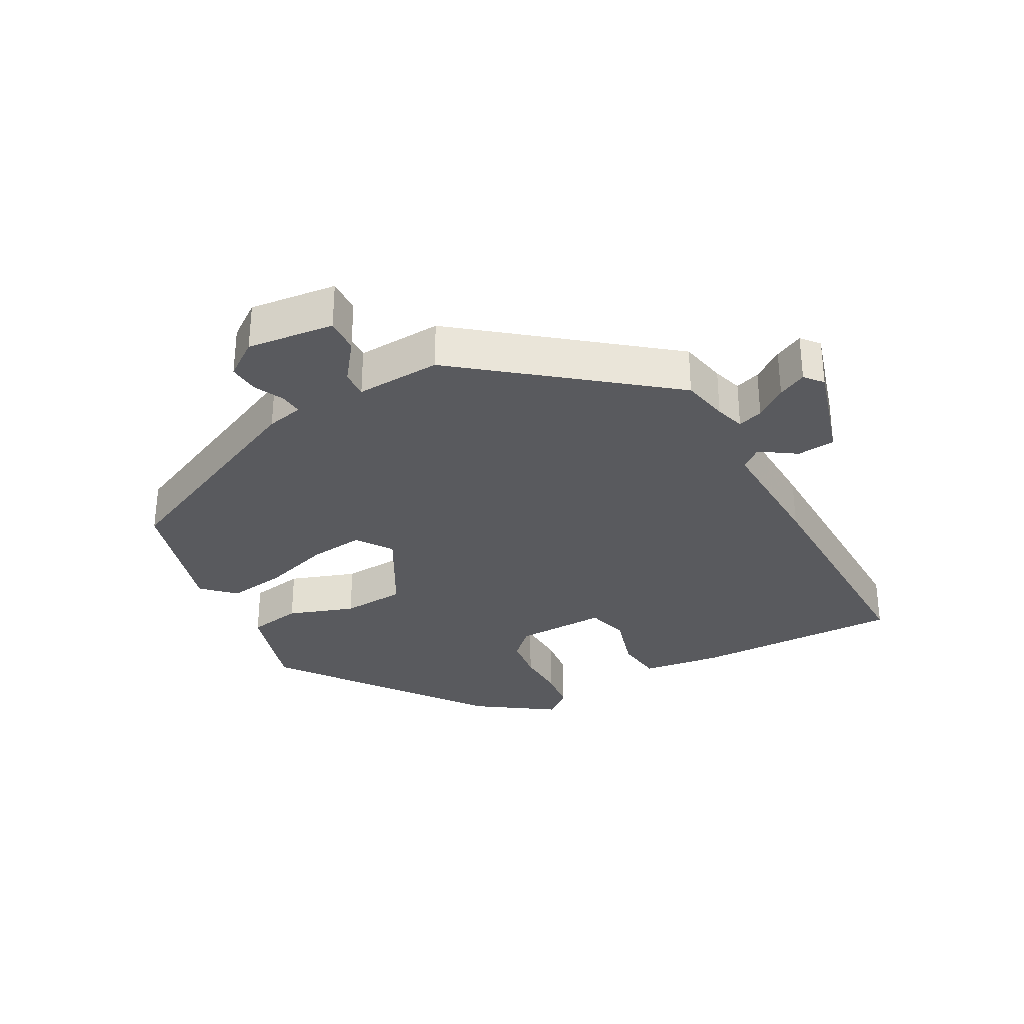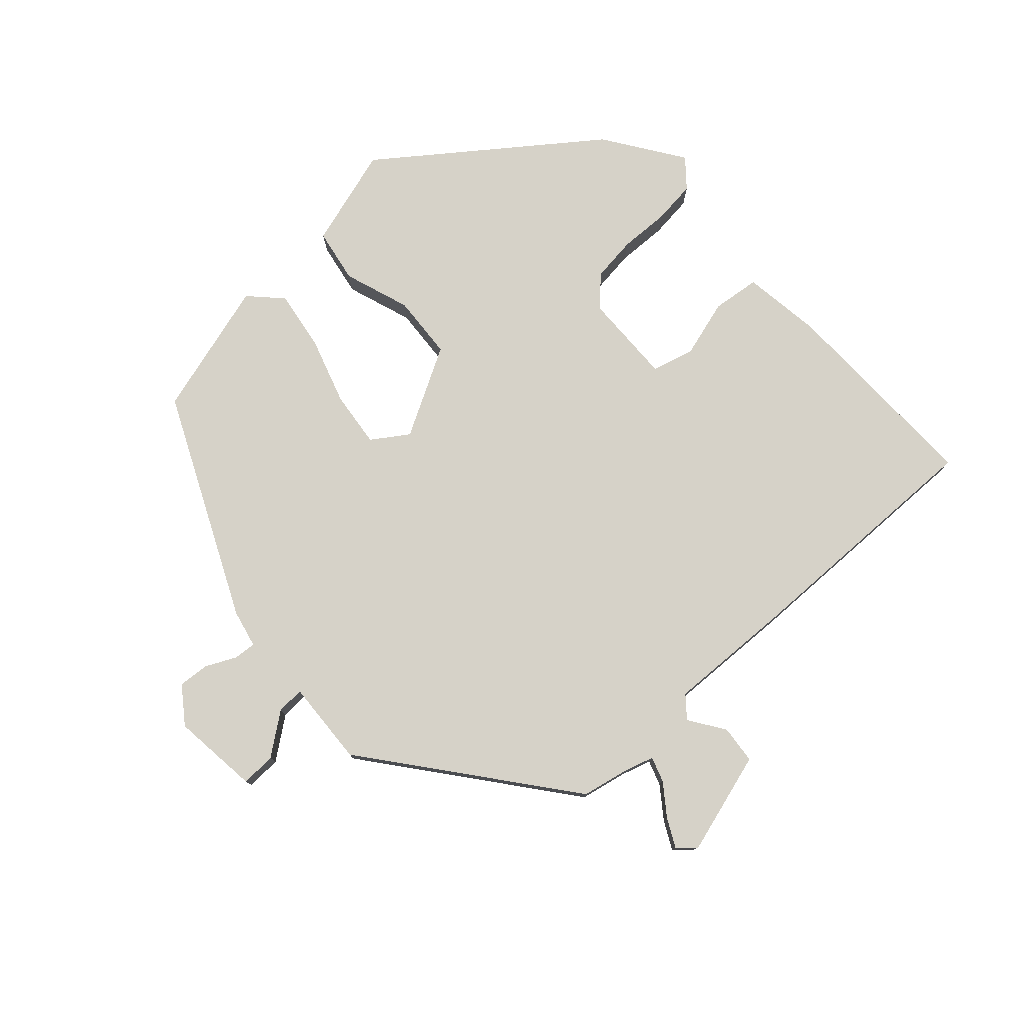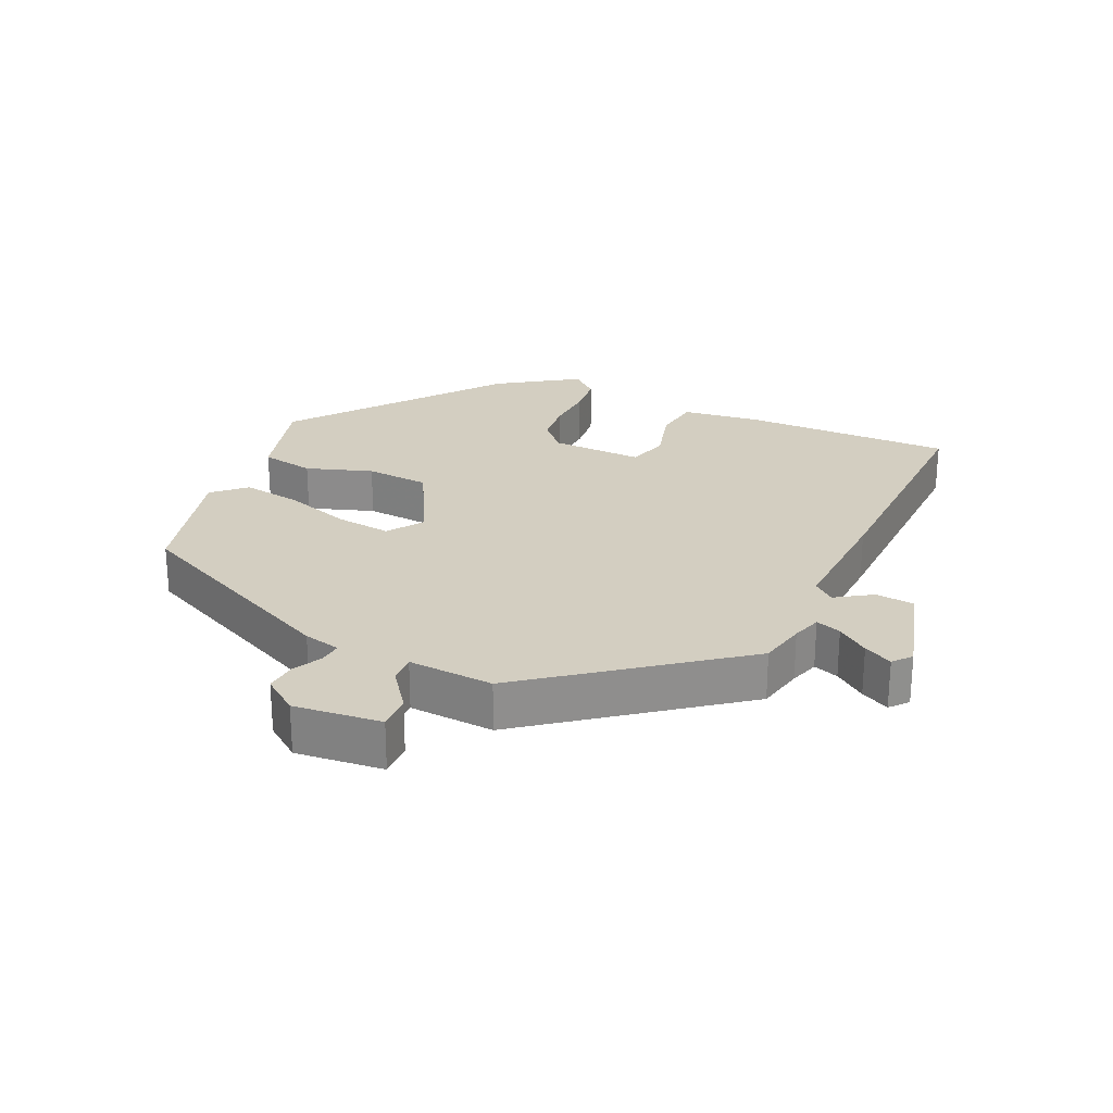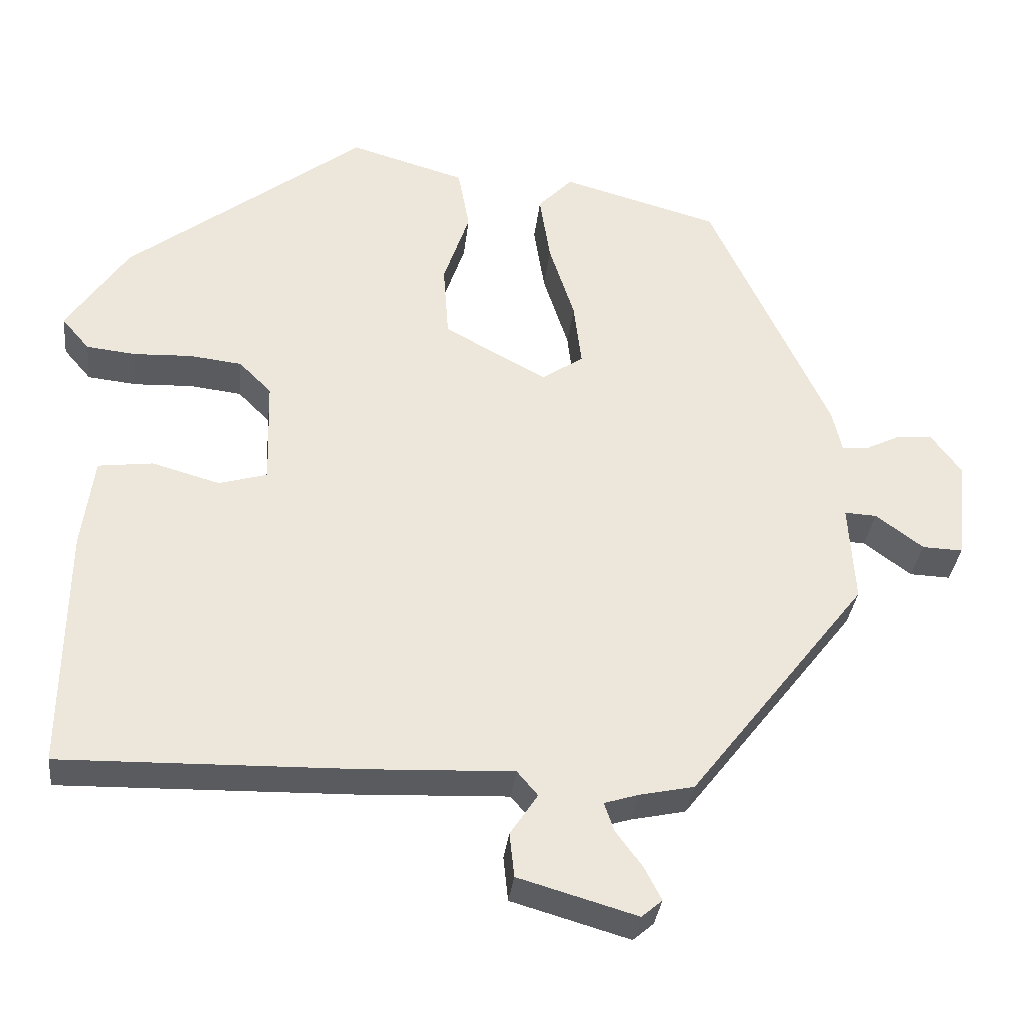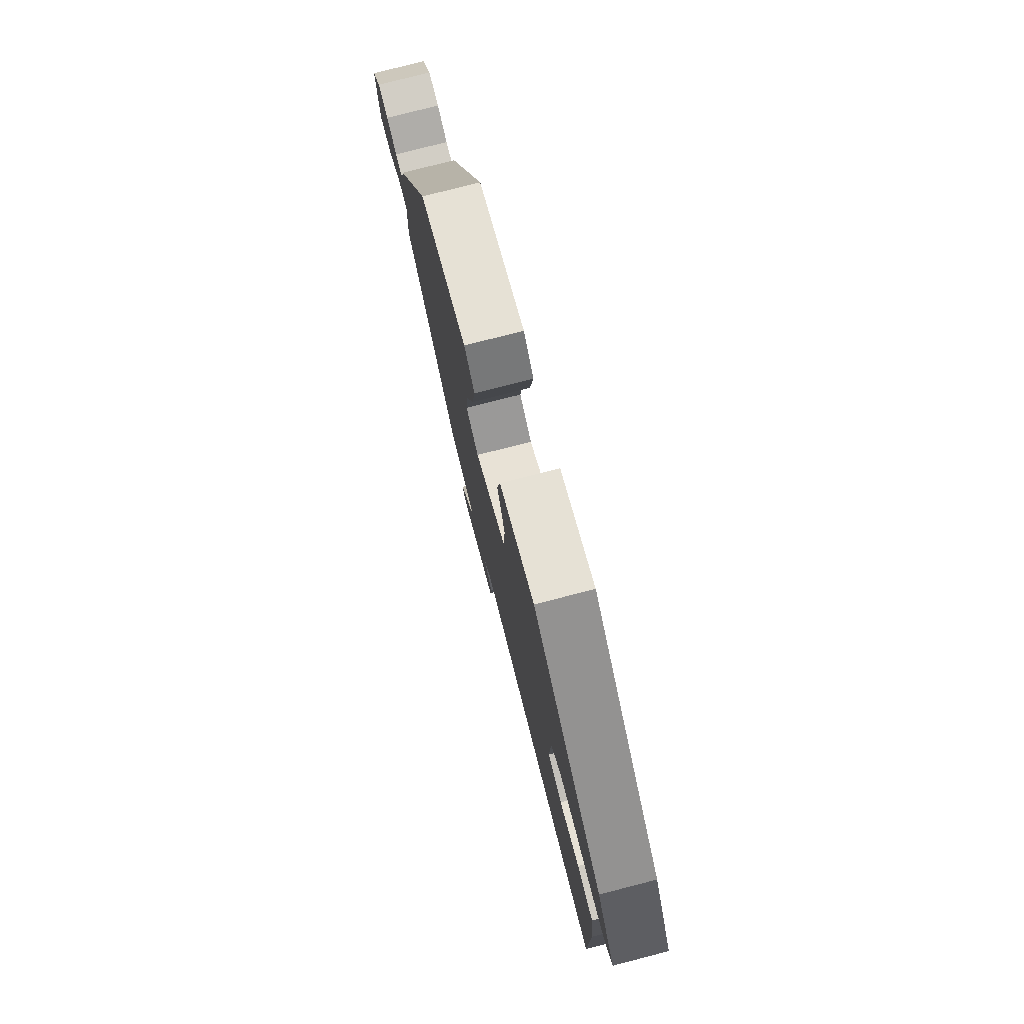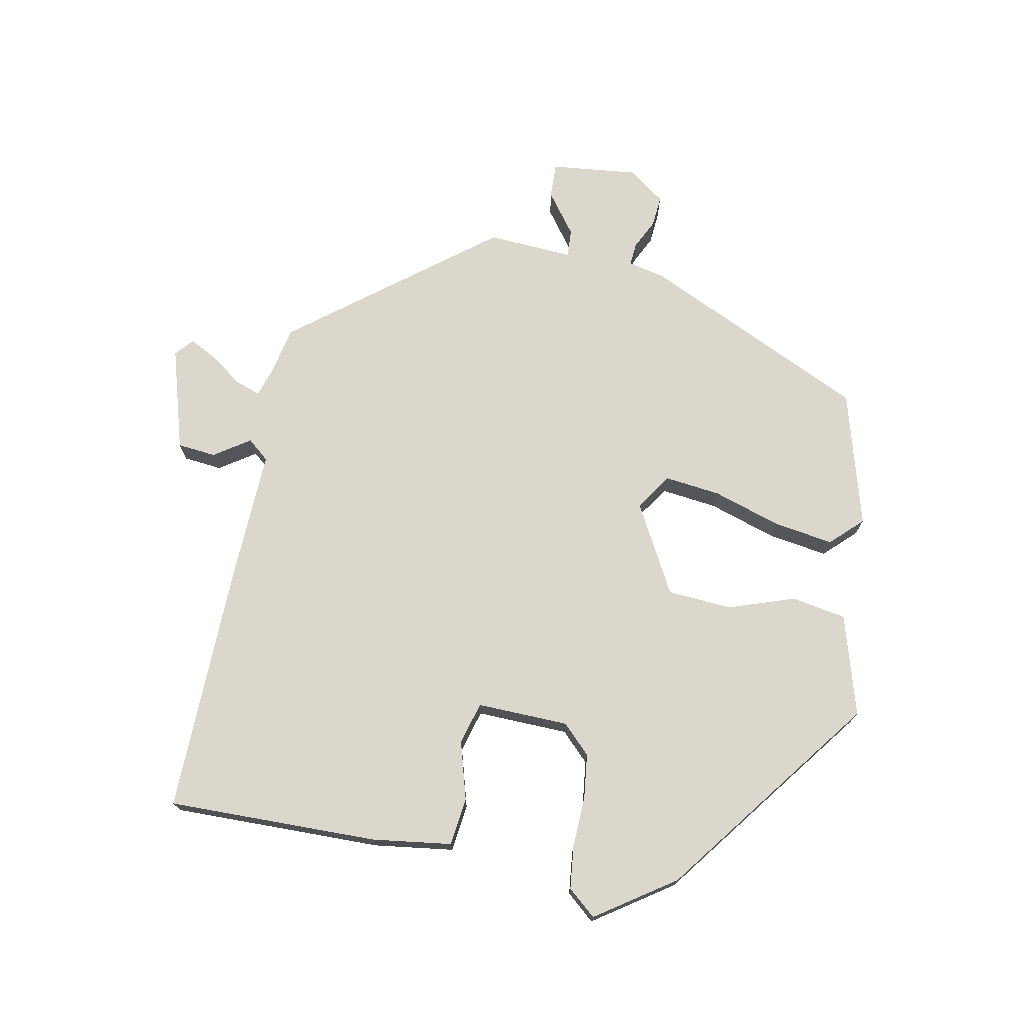
<metadata>
{"format":"obj","ext":"obj","renderer":"f3d","projection":"perspective","resolution":1024,"background":"white","views":[{"elev":-31.5,"azim":118.2,"up":"+Y"},{"elev":78.1,"azim":137.4,"up":"+Y"},{"elev":25.1,"azim":114.8,"up":"+Y"},{"elev":-33.3,"azim":-6.3,"up":"+Z"},{"elev":77.7,"azim":-104.4,"up":"+Z"},{"elev":73.4,"azim":-79.1,"up":"+Y"}]}
</metadata>
<code>
v -0.46 0.07 0.312
v -0.15 0.07 0.547
v 0.001 0.07 0.503
v 0.016 0.07 0.421
v -0.018 0.07 0.321
v -0.011 0.07 0.224
v 0.123 0.07 0.151
v 0.177 0.07 0.188
v 0.167 0.07 0.272
v 0.134 0.07 0.374
v 0.12 0.07 0.464
v 0.165 0.07 0.511
v 0.37 0.07 0.454
v 0.527 0.07 0.119
v 0.54 0.07 0.063
v 0.574 0.07 0.066
v 0.619 0.07 0.088
v 0.666 0.07 0.092
v 0.706 0.07 0.038
v 0.692 0.07 -0.094
v 0.639 0.07 -0.092
v 0.577 0.07 -0.046
v 0.535 0.07 -0.044
v 0.543 0.07 -0.173
v 0.31 0.07 -0.472
v 0.239 0.07 -0.487
v 0.194 0.07 -0.501
v 0.207 0.07 -0.539
v 0.242 0.07 -0.586
v 0.264 0.07 -0.629
v 0.237 0.07 -0.652
v 0.082 0.07 -0.607
v 0.076 0.07 -0.549
v 0.112 0.07 -0.495
v 0.085 0.07 -0.463
v -0.11 0.07 -0.471
v -0.492 0.07 -0.479
v -0.488 0.07 -0.162
v -0.472 0.07 -0.042
v -0.4 0.07 -0.033
v -0.312 0.07 -0.058
v -0.249 0.07 -0.04
v -0.253 0.07 0.098
v -0.295 0.07 0.14
v -0.363 0.07 0.148
v -0.439 0.07 0.145
v -0.504 0.07 0.152
v -0.54 0.07 0.194
v -0.46 0 0.312
v -0.15 0 0.547
v 0.001 0 0.503
v 0.016 0 0.421
v -0.018 0 0.321
v -0.011 0 0.224
v 0.123 0 0.151
v 0.177 0 0.188
v 0.167 0 0.272
v 0.134 0 0.374
v 0.12 0 0.464
v 0.165 0 0.511
v 0.37 0 0.454
v 0.527 0 0.119
v 0.54 0 0.063
v 0.574 0 0.066
v 0.619 0 0.088
v 0.666 0 0.092
v 0.706 0 0.038
v 0.692 0 -0.094
v 0.639 0 -0.092
v 0.577 0 -0.046
v 0.535 0 -0.044
v 0.543 0 -0.173
v 0.31 0 -0.472
v 0.239 0 -0.487
v 0.194 0 -0.501
v 0.207 0 -0.539
v 0.242 0 -0.586
v 0.264 0 -0.629
v 0.237 0 -0.652
v 0.082 0 -0.607
v 0.076 0 -0.549
v 0.112 0 -0.495
v 0.085 0 -0.463
v -0.11 0 -0.471
v -0.492 0 -0.479
v -0.488 0 -0.162
v -0.472 0 -0.042
v -0.4 0 -0.033
v -0.312 0 -0.058
v -0.249 0 -0.04
v -0.253 0 0.098
v -0.295 0 0.14
v -0.363 0 0.148
v -0.439 0 0.145
v -0.504 0 0.152
v -0.54 0 0.194
f 3 4 5
f 2 3 5
f 1 2 5
f 48 1 5
f 47 48 5
f 46 47 5
f 45 46 5
f 44 45 5 6
f 43 44 6 7
f 42 43 7
f 39 40 41
f 38 39 41
f 37 38 41
f 36 37 41
f 35 36 41
f 35 41 42
f 34 35 42 7
f 32 33 34
f 31 32 34
f 30 31 34
f 29 30 34
f 28 29 34
f 27 28 34
f 34 7 8
f 27 34 8
f 26 27 8
f 25 26 8
f 24 25 8
f 23 24 8
f 20 21 22
f 19 20 22
f 18 19 22
f 17 18 22
f 16 17 22
f 15 16 22 23
f 14 15 23
f 13 14 23
f 12 13 23
f 11 12 23
f 10 11 23
f 9 10 23
f 8 9 23
f 53 52 51
f 53 51 50
f 53 50 49
f 53 49 96
f 53 96 95
f 53 95 94
f 53 94 93
f 54 53 93 92
f 55 54 92 91
f 55 91 90
f 89 88 87
f 89 87 86
f 89 86 85
f 89 85 84
f 89 84 83
f 90 89 83
f 55 90 83 82
f 82 81 80
f 82 80 79
f 82 79 78
f 82 78 77
f 82 77 76
f 82 76 75
f 56 55 82
f 56 82 75
f 56 75 74
f 56 74 73
f 56 73 72
f 56 72 71
f 70 69 68
f 70 68 67
f 70 67 66
f 70 66 65
f 70 65 64
f 71 70 64 63
f 71 63 62
f 71 62 61
f 71 61 60
f 71 60 59
f 71 59 58
f 71 58 57
f 71 57 56
f 1 49 50 2
f 2 50 51 3
f 3 51 52 4
f 4 52 53 5
f 5 53 54 6
f 6 54 55 7
f 7 55 56 8
f 8 56 57 9
f 9 57 58 10
f 10 58 59 11
f 11 59 60 12
f 12 60 61 13
f 13 61 62 14
f 14 62 63 15
f 15 63 64 16
f 16 64 65 17
f 17 65 66 18
f 18 66 67 19
f 19 67 68 20
f 20 68 69 21
f 21 69 70 22
f 22 70 71 23
f 23 71 72 24
f 24 72 73 25
f 25 73 74 26
f 26 74 75 27
f 27 75 76 28
f 28 76 77 29
f 29 77 78 30
f 30 78 79 31
f 31 79 80 32
f 32 80 81 33
f 33 81 82 34
f 34 82 83 35
f 35 83 84 36
f 36 84 85 37
f 37 85 86 38
f 38 86 87 39
f 39 87 88 40
f 40 88 89 41
f 41 89 90 42
f 42 90 91 43
f 43 91 92 44
f 44 92 93 45
f 45 93 94 46
f 46 94 95 47
f 47 95 96 48
f 48 96 49 1

</code>
